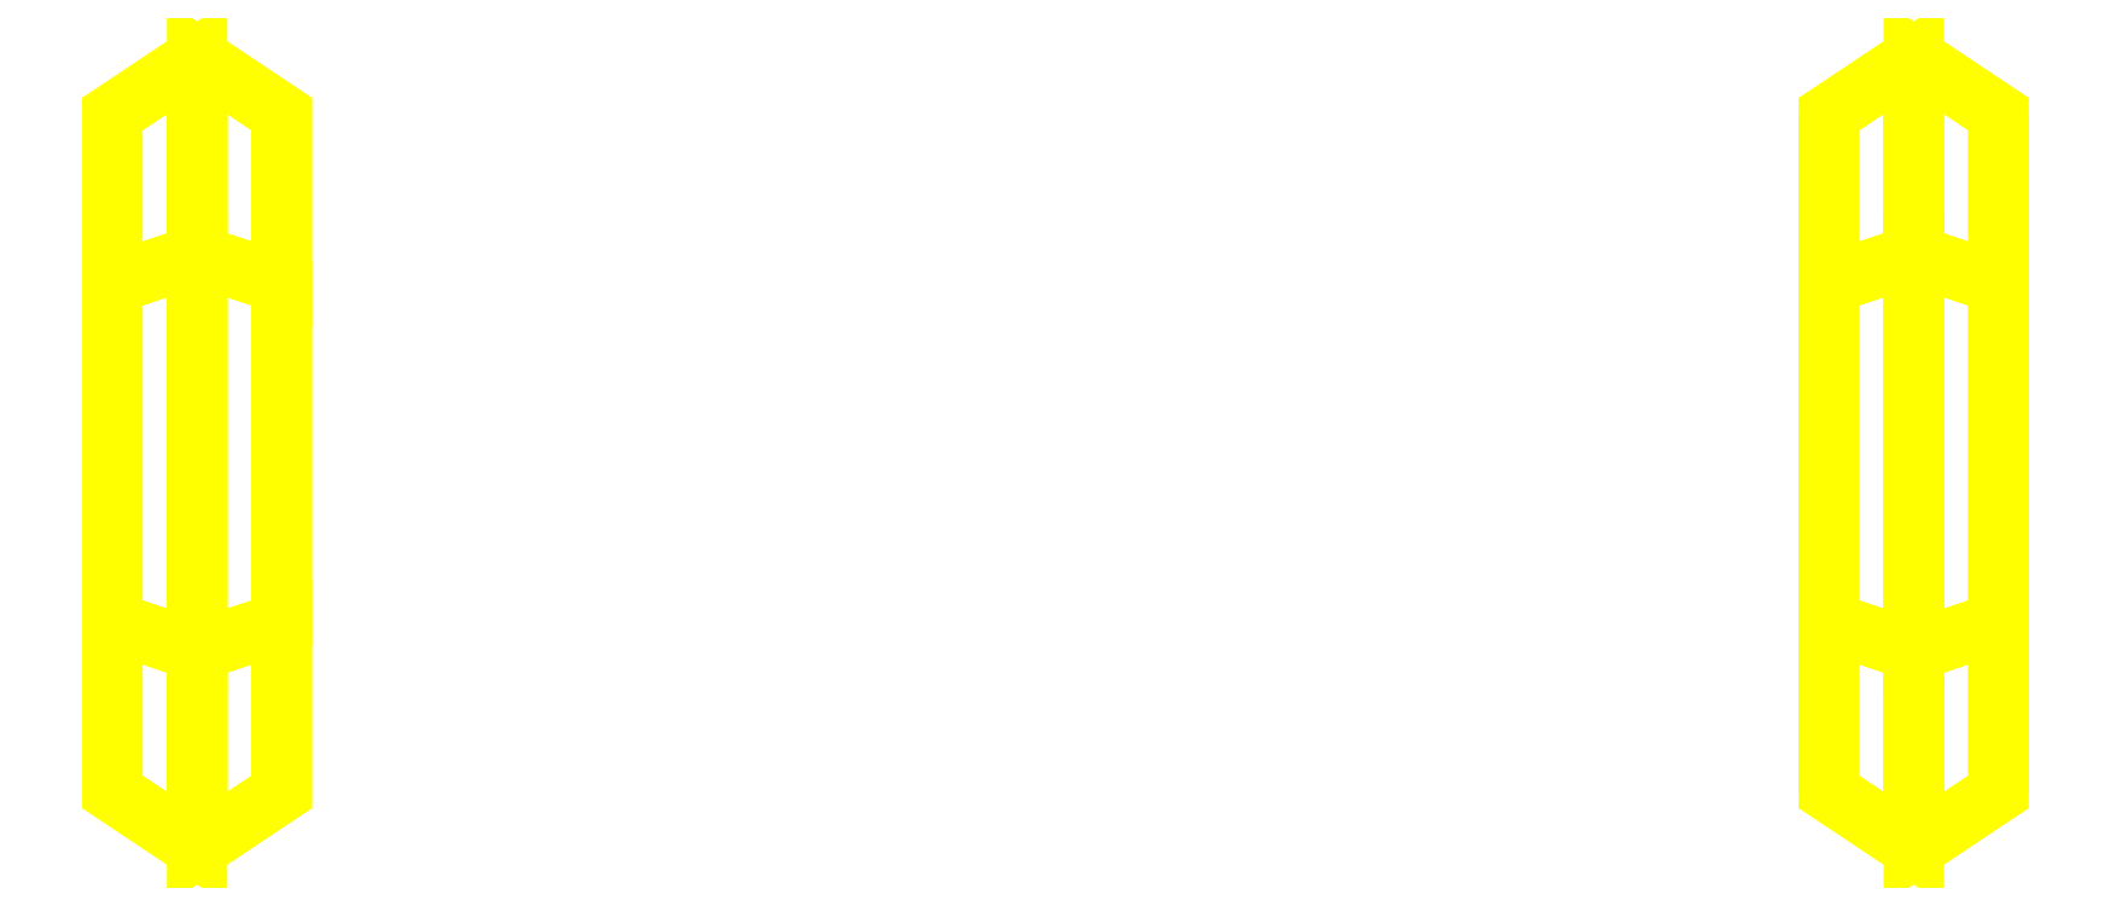
<metadata>
{"format":"dxf","ext":"dxf","renderer":"ezdxf+matplotlib","layout":"modelspace","background":"white","min_lineweight":24,"dpi":150}
</metadata>
<code>
0
SECTION
2
ENTITIES
0
3DFACE
8
WHEELS
10
0.76
20
-0.35
30
-7e-16
11
0.76
21
-0.175
31
-0.3031
12
0.835
22
-0.15
32
-0.2598
13
0.835
23
-0.3
33
-7e-16
0
3DFACE
8
WHEELS
10
0.76
20
-0.175
30
-0.3031
11
0.76
21
0.175
31
-0.3031
12
0.835
22
0.15
32
-0.2598
13
0.835
23
-0.15
33
-0.2598
0
3DFACE
8
WHEELS
10
0.76
20
0.175
30
-0.3031
11
0.76
21
0.35
31
-7e-16
12
0.835
22
0.3
32
-7e-16
13
0.835
23
0.15
33
-0.2598
0
3DFACE
8
WHEELS
10
0.76
20
0.35
30
-7e-16
11
0.76
21
0.175
31
0.3031
12
0.835
22
0.15
32
0.2598
13
0.835
23
0.3
33
-7e-16
0
3DFACE
8
WHEELS
10
0.76
20
0.175
30
0.3031
11
0.76
21
-0.175
31
0.3031
12
0.835
22
-0.15
32
0.2598
13
0.835
23
0.15
33
0.2598
0
3DFACE
8
WHEELS
10
0.76
20
-0.175
30
0.3031
11
0.76
21
-0.35
31
-7e-16
12
0.835
22
-0.3
32
-7e-16
13
0.835
23
-0.15
33
0.2598
0
3DFACE
8
WHEELS
10
0.76
20
-0.35
30
-7e-16
11
0.76
21
-0.175
31
0.3031
12
0.685
22
-0.15
32
0.2598
13
0.685
23
-0.3
33
-7e-16
0
3DFACE
8
WHEELS
10
0.76
20
-0.175
30
0.3031
11
0.76
21
0.175
31
0.3031
12
0.685
22
0.15
32
0.2598
13
0.685
23
-0.15
33
0.2598
0
3DFACE
8
WHEELS
10
0.76
20
0.175
30
0.3031
11
0.76
21
0.35
31
-7e-16
12
0.685
22
0.3
32
-7e-16
13
0.685
23
0.15
33
0.2598
0
3DFACE
8
WHEELS
10
0.76
20
0.35
30
-7e-16
11
0.76
21
0.175
31
-0.3031
12
0.685
22
0.15
32
-0.2598
13
0.685
23
0.3
33
-7e-16
0
3DFACE
8
WHEELS
10
0.76
20
0.175
30
-0.3031
11
0.76
21
-0.175
31
-0.3031
12
0.685
22
-0.15
32
-0.2598
13
0.685
23
0.15
33
-0.2598
0
3DFACE
8
WHEELS
10
0.76
20
-0.175
30
-0.3031
11
0.76
21
-0.35
31
-7e-16
12
0.685
22
-0.3
32
-7e-16
13
0.685
23
-0.15
33
-0.2598
0
3DFACE
8
WHEELS
10
0.685
20
-0.15
30
0.2598
11
0.685
21
0.15
31
0.2598
12
0.685
22
0.3
32
-7e-16
13
0.685
23
-0.3
33
-7e-16
0
3DFACE
8
WHEELS
10
0.685
20
-0.3
30
-7e-16
11
0.685
21
0.3
31
-7e-16
12
0.685
22
0.15
32
-0.2598
13
0.685
23
-0.15
33
-0.2598
0
3DFACE
8
WHEELS
10
0.835
20
0.15
30
0.2598
11
0.835
21
-0.15
31
0.2598
12
0.835
22
0.15
32
-0.2598
13
0.835
23
0.3
33
-7e-16
0
3DFACE
8
WHEELS
10
0.835
20
-0.15
30
0.2598
11
0.835
21
-0.3
31
-7e-16
12
0.835
22
-0.15
32
-0.2598
13
0.835
23
0.15
33
-0.2598
0
3DFACE
8
WHEELS
10
-0.76
20
0.35
30
-7e-16
11
-0.76
21
0.175
31
0.3031
12
-0.685
22
0.15
32
0.2598
13
-0.685
23
0.3
33
-7e-16
0
3DFACE
8
WHEELS
10
-0.76
20
-0.175
30
0.3031
11
-0.76
21
-0.35
31
-7e-16
12
-0.685
22
-0.3
32
-7e-16
13
-0.685
23
-0.15
33
0.2598
0
3DFACE
8
WHEELS
10
-0.76
20
-0.35
30
-7e-16
11
-0.76
21
-0.175
31
0.3031
12
-0.835
22
-0.15
32
0.2598
13
-0.835
23
-0.3
33
-7e-16
0
3DFACE
8
WHEELS
10
-0.76
20
0.175
30
0.3031
11
-0.76
21
0.35
31
-7e-16
12
-0.835
22
0.3
32
-7e-16
13
-0.835
23
0.15
33
0.2598
0
3DFACE
8
WHEELS
10
-0.835
20
-0.15
30
0.2598
11
-0.835
21
0.15
31
0.2598
12
-0.835
22
0.3
32
-7e-16
13
-0.835
23
-0.3
33
-7e-16
0
3DFACE
8
WHEELS
10
-0.685
20
0.15
30
0.2598
11
-0.685
21
-0.15
31
0.2598
12
-0.685
22
0.15
32
-0.2598
13
-0.685
23
0.3
33
-7e-16
0
3DFACE
8
WHEELS
10
-0.685
20
-0.15
30
0.2598
11
-0.685
21
-0.3
31
-7e-16
12
-0.685
22
-0.15
32
-0.2598
13
-0.685
23
0.15
33
-0.2598
0
3DFACE
8
WHEELS
10
-0.76
20
-0.35
30
-7e-16
11
-0.76
21
-0.175
31
-0.3031
12
-0.685
22
-0.15
32
-0.2598
13
-0.685
23
-0.3
33
-7e-16
0
3DFACE
8
WHEELS
10
-0.76
20
-0.175
30
-0.3031
11
-0.76
21
0.175
31
-0.3031
12
-0.685
22
0.15
32
-0.2598
13
-0.685
23
-0.15
33
-0.2598
0
3DFACE
8
WHEELS
10
-0.76
20
0.175
30
-0.3031
11
-0.76
21
0.35
31
-7e-16
12
-0.685
22
0.3
32
-7e-16
13
-0.685
23
0.15
33
-0.2598
0
3DFACE
8
WHEELS
10
-0.76
20
0.35
30
-7e-16
11
-0.76
21
0.175
31
-0.3031
12
-0.835
22
0.15
32
-0.2598
13
-0.835
23
0.3
33
-7e-16
0
3DFACE
8
WHEELS
10
-0.76
20
0.175
30
-0.3031
11
-0.76
21
-0.175
31
-0.3031
12
-0.835
22
-0.15
32
-0.2598
13
-0.835
23
0.15
33
-0.2598
0
3DFACE
8
WHEELS
10
-0.76
20
-0.175
30
-0.3031
11
-0.76
21
-0.35
31
-7e-16
12
-0.835
22
-0.3
32
-7e-16
13
-0.835
23
-0.15
33
-0.2598
0
3DFACE
8
WHEELS
10
-0.835
20
-0.3
30
-7e-16
11
-0.835
21
0.3
31
-7e-16
12
-0.835
22
0.15
32
-0.2598
13
-0.835
23
-0.15
33
-0.2598
0
3DFACE
8
WHEELS
10
-0.76
20
0.175
30
0.3031
11
-0.76
21
-0.175
31
0.3031
12
-0.685
22
-0.15
32
0.2598
13
-0.685
23
0.15
33
0.2598
0
3DFACE
8
WHEELS
10
-0.76
20
-0.175
30
0.3031
11
-0.76
21
0.175
31
0.3031
12
-0.835
22
0.15
32
0.2598
13
-0.835
23
-0.15
33
0.2598
0
VIEWPORT
8
0
10
144.7
20
101.2
30
0
40
391.1
41
222.2
68
     2
69
     1
0
VIEWPORT
8
0
10
139.2
20
100.8
30
0
40
222.8
41
161.3
68
     1
69
     2
0
ENDSEC
0
EOF

</code>
